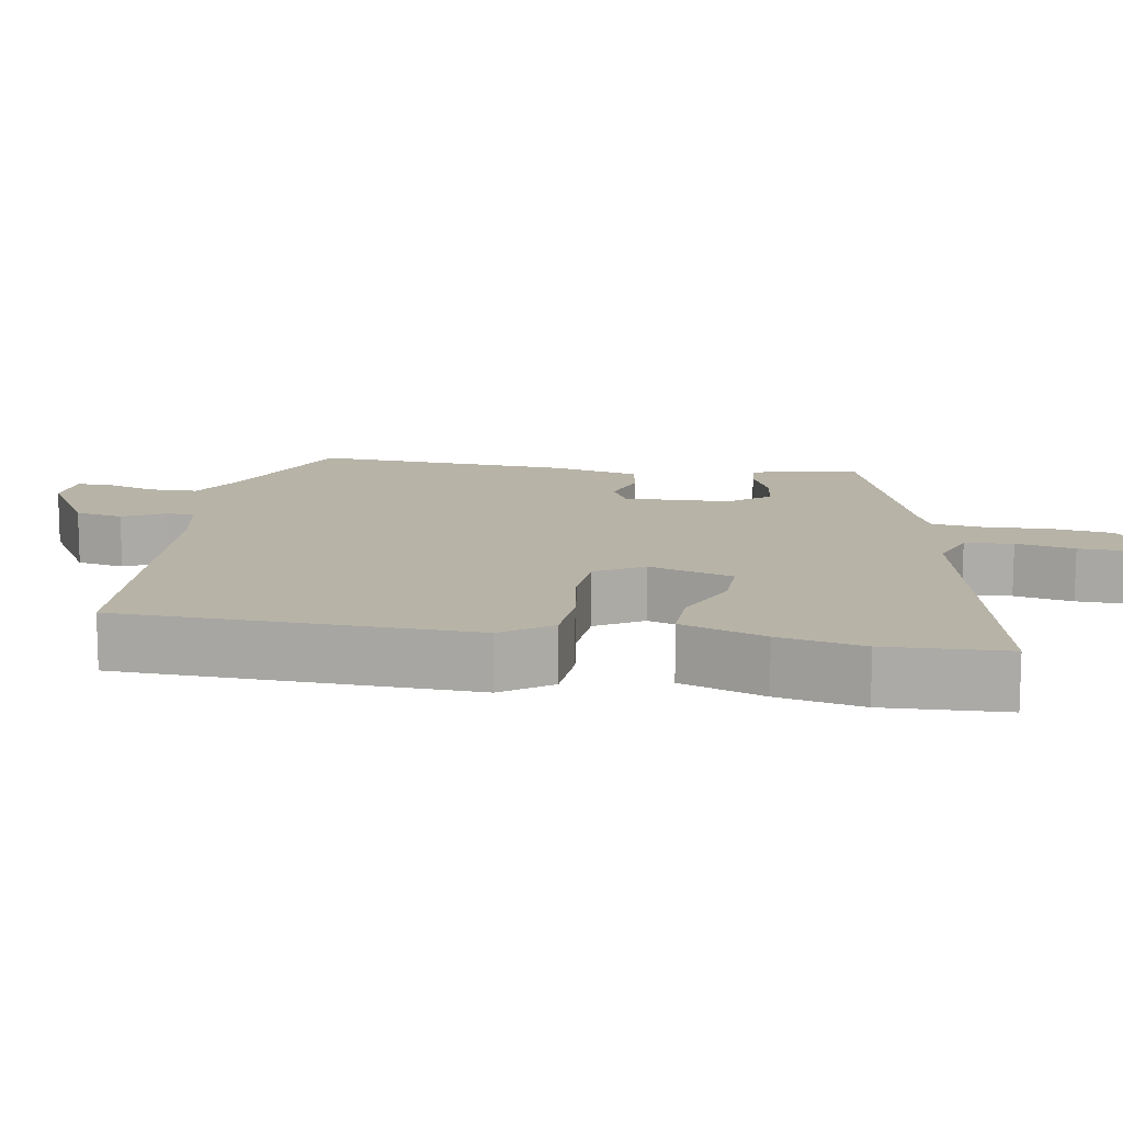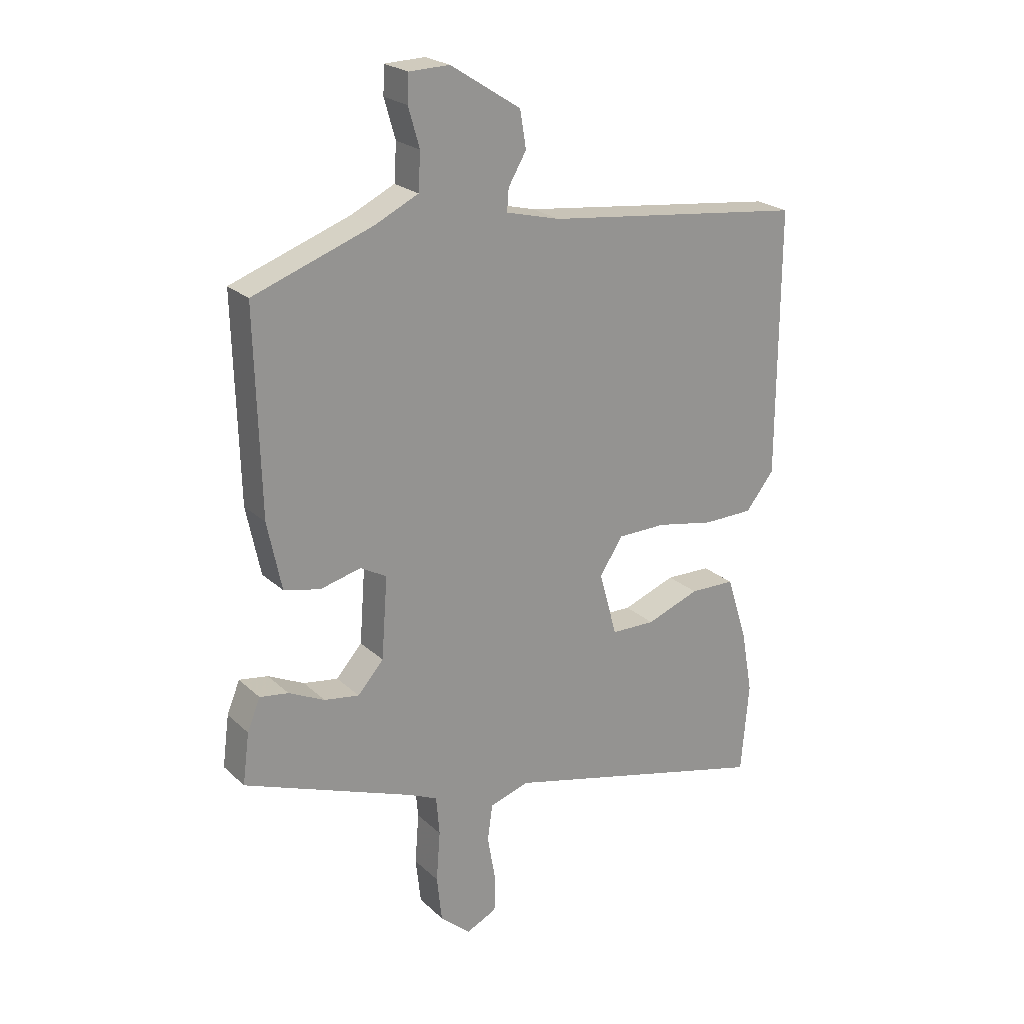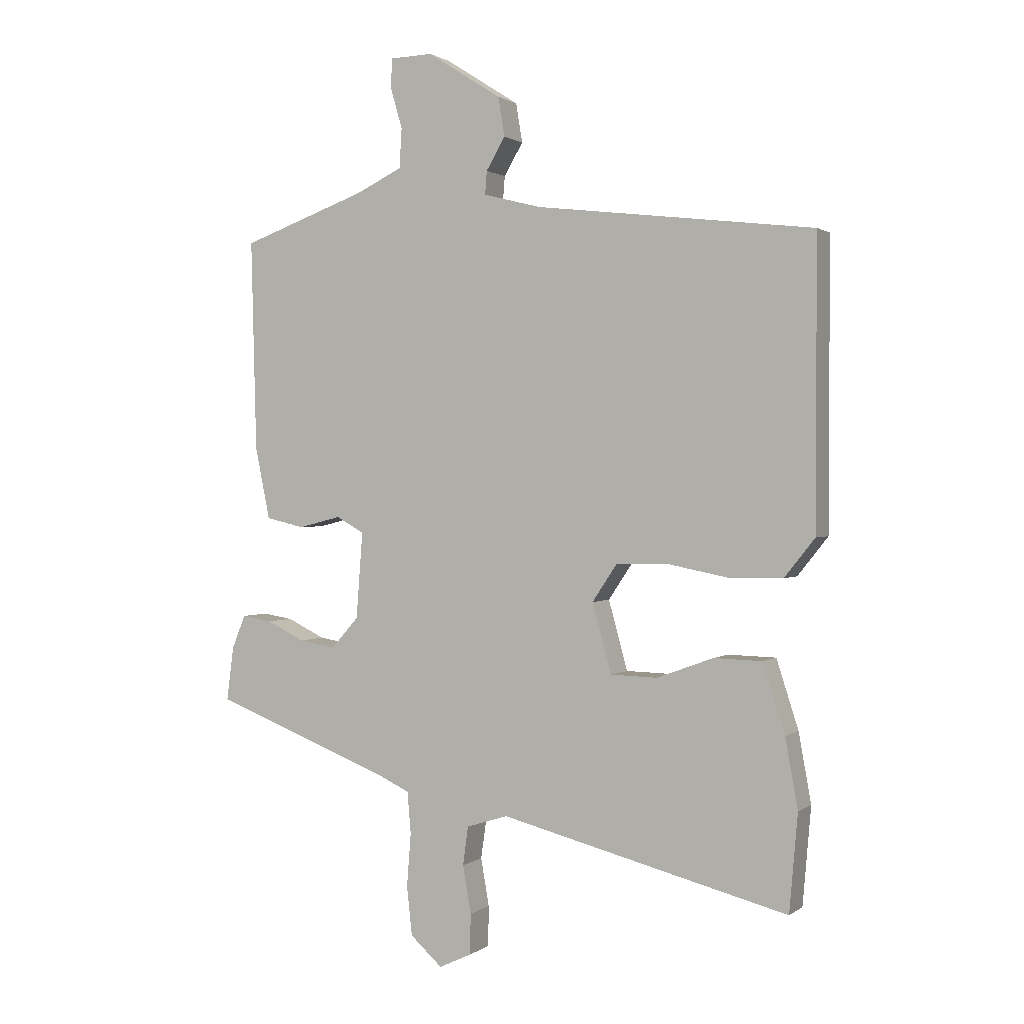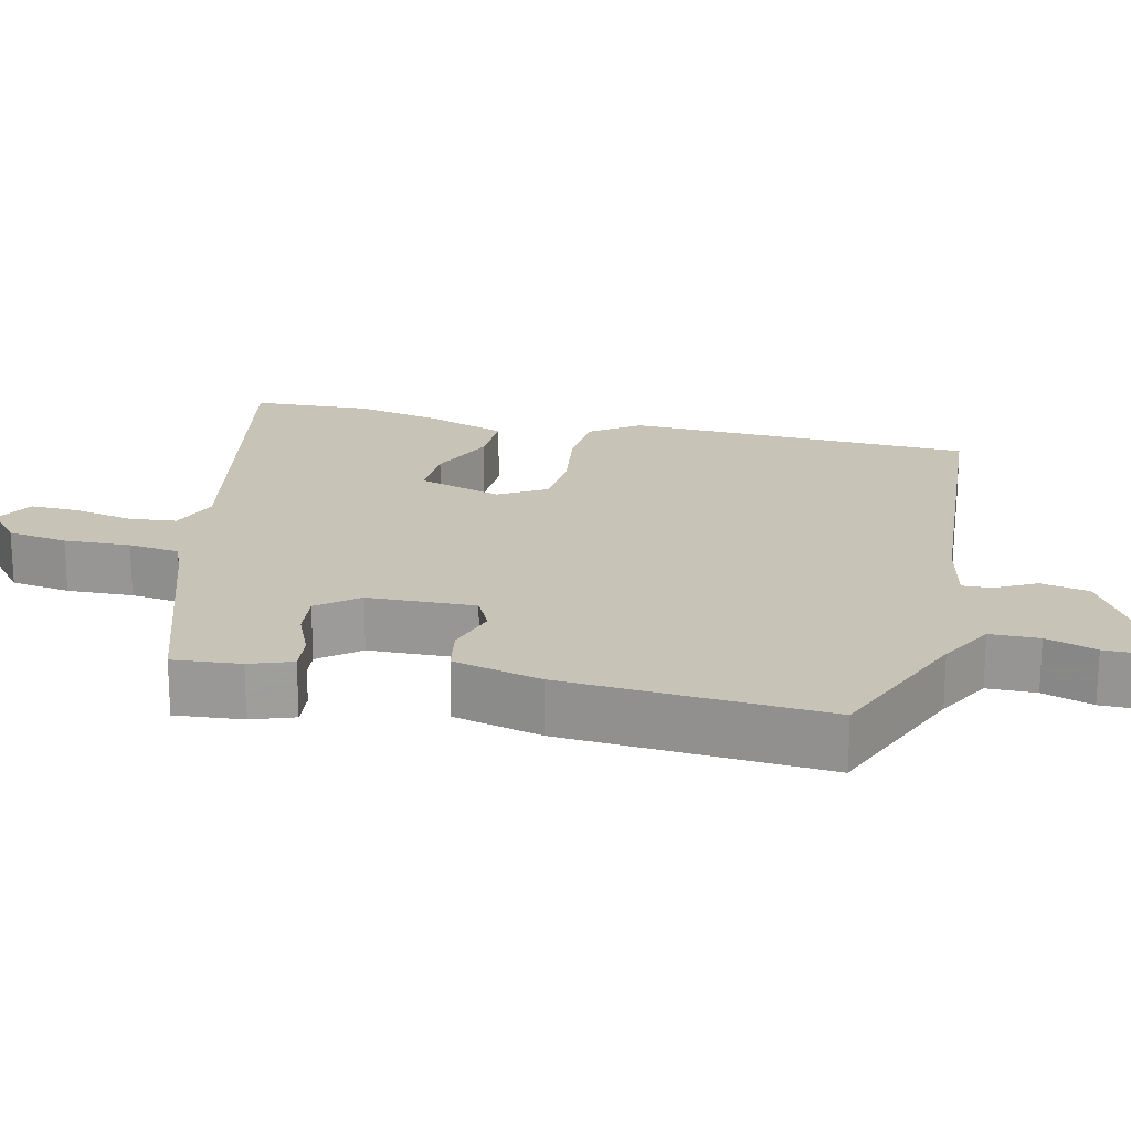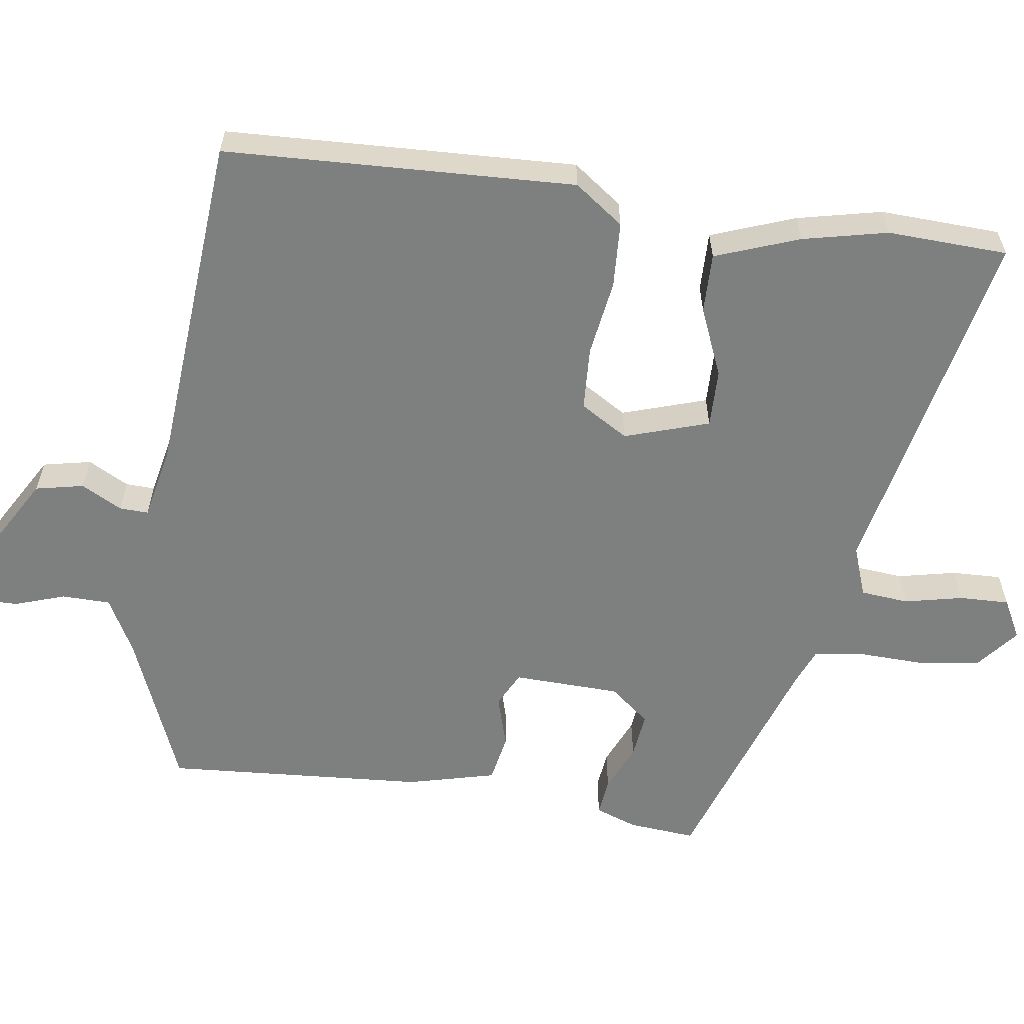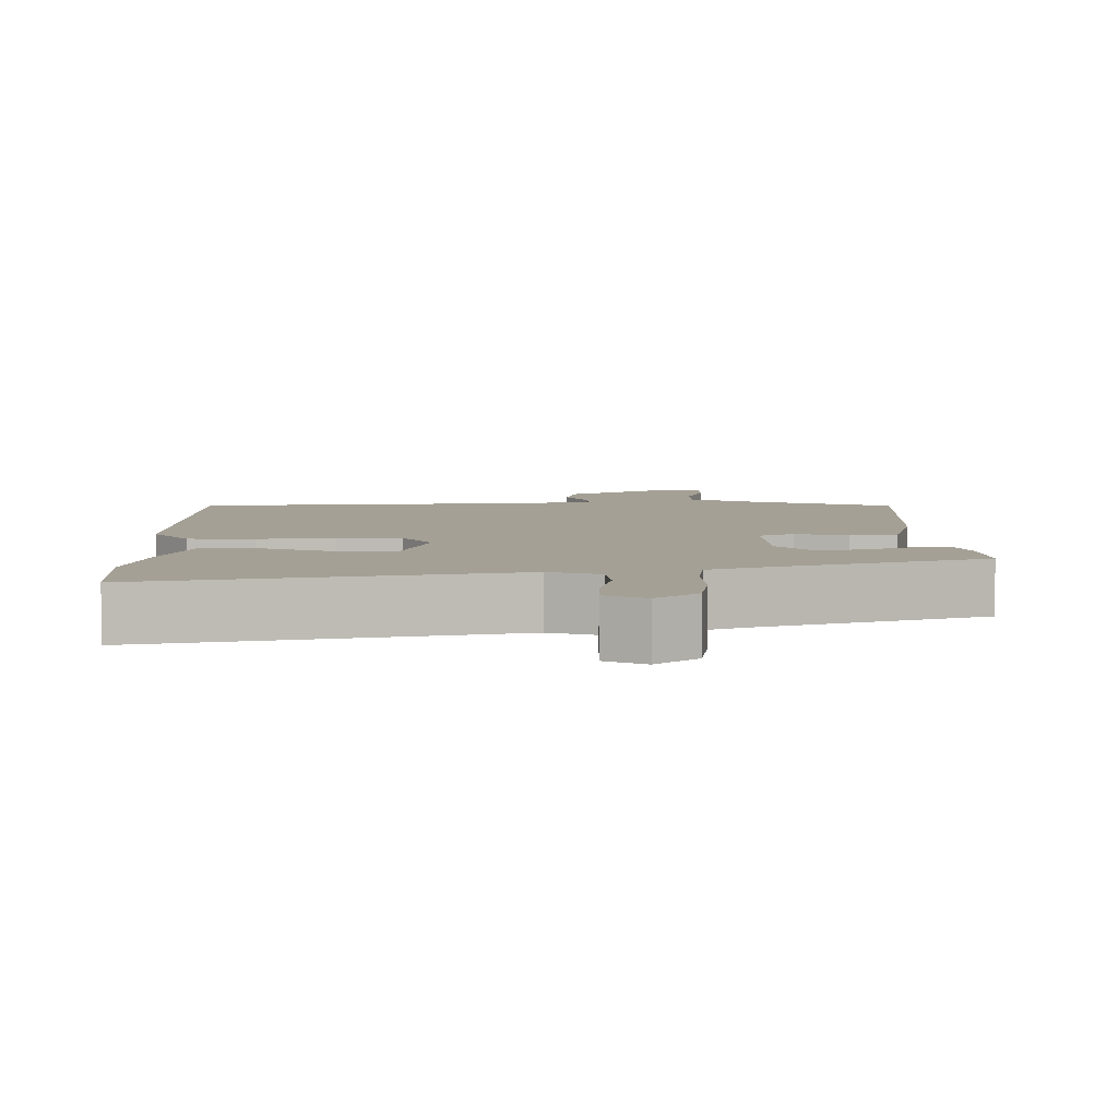
<metadata>
{"format":"obj","ext":"obj","renderer":"f3d","projection":"perspective","resolution":1024,"background":"white","views":[{"elev":12.6,"azim":102.0,"up":"+Y"},{"elev":23.0,"azim":-33.7,"up":"+Z"},{"elev":1.1,"azim":24.8,"up":"+Z"},{"elev":19.7,"azim":-74.3,"up":"+Y"},{"elev":-59.6,"azim":84.3,"up":"+Y"},{"elev":5.7,"azim":-178.6,"up":"+Y"}]}
</metadata>
<code>
v -0.485 0.07 0.438
v -0.272 0.07 0.514
v -0.195 0.07 0.551
v -0.191 0.07 0.617
v -0.211 0.07 0.686
v -0.209 0.07 0.735
v -0.137 0.07 0.737
v -0.012 0.07 0.657
v -0.001 0.07 0.591
v -0.033 0.07 0.537
v -0.036 0.07 0.498
v 0.061 0.07 0.473
v 0.529 0.07 0.417
v 0.528 0.07 -0.059
v 0.477 0.07 -0.123
v 0.387 0.07 -0.124
v 0.284 0.07 -0.104
v 0.198 0.07 -0.105
v 0.156 0.07 -0.168
v 0.188 0.07 -0.284
v 0.267 0.07 -0.286
v 0.362 0.07 -0.251
v 0.443 0.07 -0.253
v 0.48 0.07 -0.368
v 0.501 0.07 -0.484
v 0.487 0.07 -0.647
v 0.002 0.07 -0.525
v -0.068 0.07 -0.547
v -0.077 0.07 -0.612
v -0.063 0.07 -0.692
v -0.064 0.07 -0.76
v -0.119 0.07 -0.786
v -0.173 0.07 -0.738
v -0.182 0.07 -0.656
v -0.175 0.07 -0.566
v -0.181 0.07 -0.496
v -0.231 0.07 -0.473
v -0.536 0.07 -0.356
v -0.524 0.07 -0.265
v -0.501 0.07 -0.209
v -0.45 0.07 -0.217
v -0.386 0.07 -0.248
v -0.324 0.07 -0.258
v -0.278 0.07 -0.206
v -0.267 0.07 -0.061
v -0.314 0.07 -0.035
v -0.386 0.07 -0.053
v -0.451 0.07 -0.038
v -0.476 0.07 0.083
v -0.485 0 0.438
v -0.272 0 0.514
v -0.195 0 0.551
v -0.191 0 0.617
v -0.211 0 0.686
v -0.209 0 0.735
v -0.137 0 0.737
v -0.012 0 0.657
v -0.001 0 0.591
v -0.033 0 0.537
v -0.036 0 0.498
v 0.061 0 0.473
v 0.529 0 0.417
v 0.528 0 -0.059
v 0.477 0 -0.123
v 0.387 0 -0.124
v 0.284 0 -0.104
v 0.198 0 -0.105
v 0.156 0 -0.168
v 0.188 0 -0.284
v 0.267 0 -0.286
v 0.362 0 -0.251
v 0.443 0 -0.253
v 0.48 0 -0.368
v 0.501 0 -0.484
v 0.487 0 -0.647
v 0.002 0 -0.525
v -0.068 0 -0.547
v -0.077 0 -0.612
v -0.063 0 -0.692
v -0.064 0 -0.76
v -0.119 0 -0.786
v -0.173 0 -0.738
v -0.182 0 -0.656
v -0.175 0 -0.566
v -0.181 0 -0.496
v -0.231 0 -0.473
v -0.536 0 -0.356
v -0.524 0 -0.265
v -0.501 0 -0.209
v -0.45 0 -0.217
v -0.386 0 -0.248
v -0.324 0 -0.258
v -0.278 0 -0.206
v -0.267 0 -0.061
v -0.314 0 -0.035
v -0.386 0 -0.053
v -0.451 0 -0.038
v -0.476 0 0.083
f 49 1 2
f 48 49 2
f 47 48 2
f 46 47 2
f 45 46 2 3
f 44 45 3
f 40 41 42
f 39 40 42
f 38 39 42
f 37 38 42
f 36 37 42 43
f 33 34 35
f 32 33 35
f 31 32 35
f 30 31 35
f 29 30 35
f 28 29 35 36
f 36 43 44
f 28 36 44
f 27 28 44
f 25 26 27
f 24 25 27
f 23 24 27
f 22 23 27
f 21 22 27
f 15 16 17
f 14 15 17
f 13 14 17
f 12 13 17
f 11 12 17 18
f 8 9 10
f 7 8 10
f 6 7 10
f 5 6 10
f 4 5 10
f 3 4 10 11
f 11 18 19
f 3 11 19
f 44 3 19
f 20 21 27
f 19 20 27 44
f 51 50 98
f 51 98 97
f 51 97 96
f 51 96 95
f 52 51 95 94
f 52 94 93
f 91 90 89
f 91 89 88
f 91 88 87
f 91 87 86
f 92 91 86 85
f 84 83 82
f 84 82 81
f 84 81 80
f 84 80 79
f 84 79 78
f 85 84 78 77
f 93 92 85
f 93 85 77
f 93 77 76
f 76 75 74
f 76 74 73
f 76 73 72
f 76 72 71
f 76 71 70
f 66 65 64
f 66 64 63
f 66 63 62
f 66 62 61
f 67 66 61 60
f 59 58 57
f 59 57 56
f 59 56 55
f 59 55 54
f 59 54 53
f 60 59 53 52
f 68 67 60
f 68 60 52
f 68 52 93
f 76 70 69
f 93 76 69 68
f 1 50 51 2
f 2 51 52 3
f 3 52 53 4
f 4 53 54 5
f 5 54 55 6
f 6 55 56 7
f 7 56 57 8
f 8 57 58 9
f 9 58 59 10
f 10 59 60 11
f 11 60 61 12
f 12 61 62 13
f 13 62 63 14
f 14 63 64 15
f 15 64 65 16
f 16 65 66 17
f 17 66 67 18
f 18 67 68 19
f 19 68 69 20
f 20 69 70 21
f 21 70 71 22
f 22 71 72 23
f 23 72 73 24
f 24 73 74 25
f 25 74 75 26
f 26 75 76 27
f 27 76 77 28
f 28 77 78 29
f 29 78 79 30
f 30 79 80 31
f 31 80 81 32
f 32 81 82 33
f 33 82 83 34
f 34 83 84 35
f 35 84 85 36
f 36 85 86 37
f 37 86 87 38
f 38 87 88 39
f 39 88 89 40
f 40 89 90 41
f 41 90 91 42
f 42 91 92 43
f 43 92 93 44
f 44 93 94 45
f 45 94 95 46
f 46 95 96 47
f 47 96 97 48
f 48 97 98 49
f 49 98 50 1

</code>
